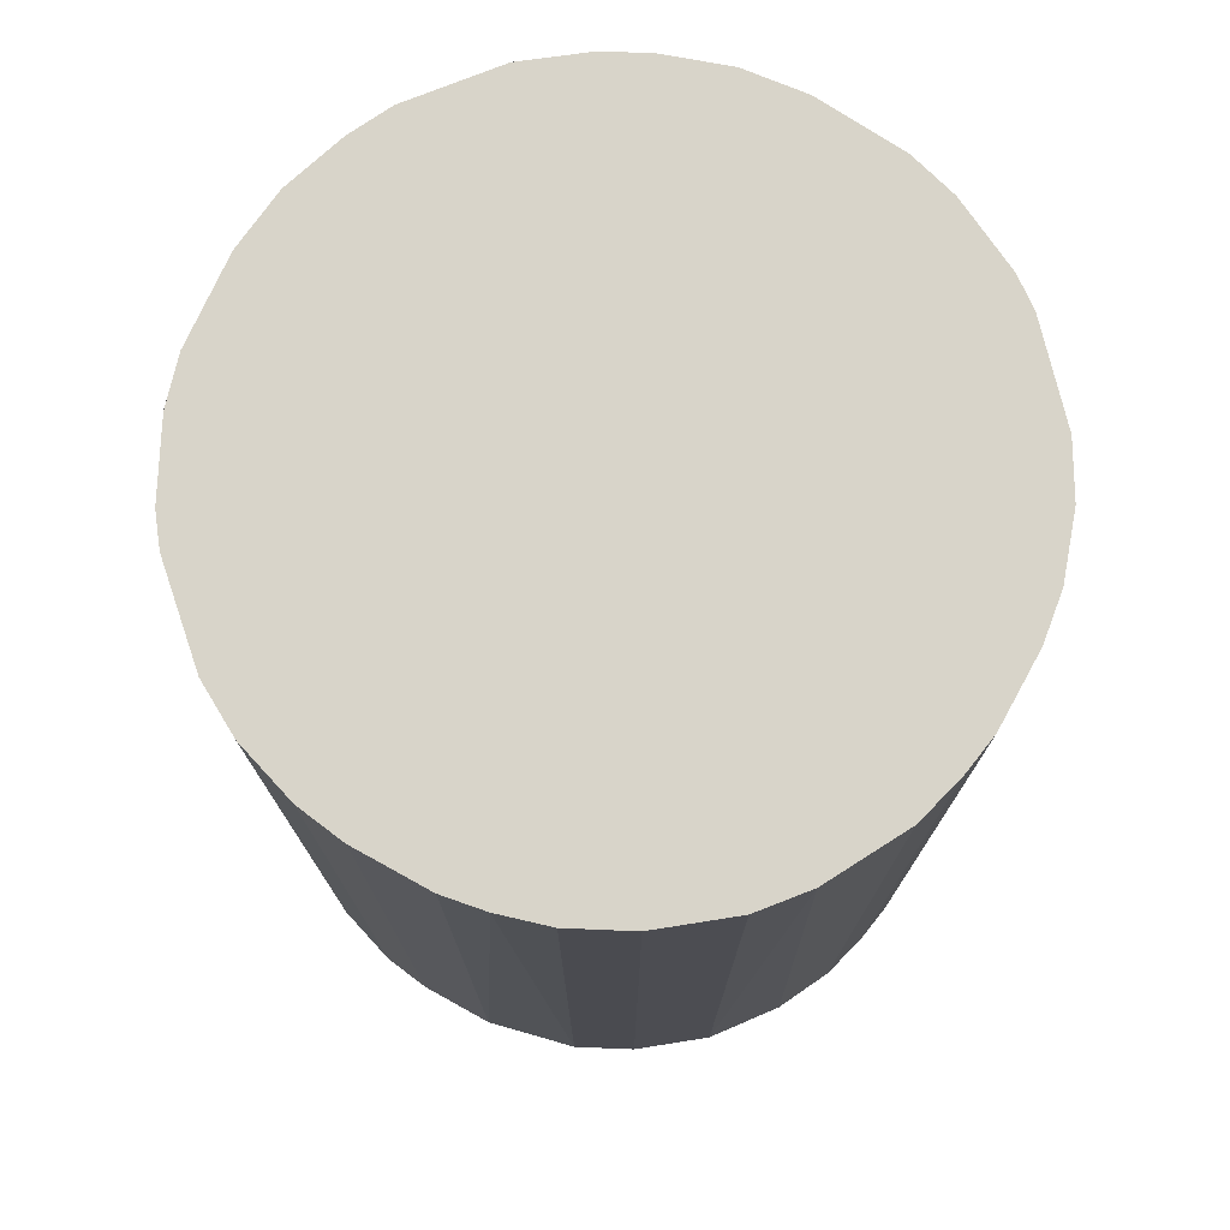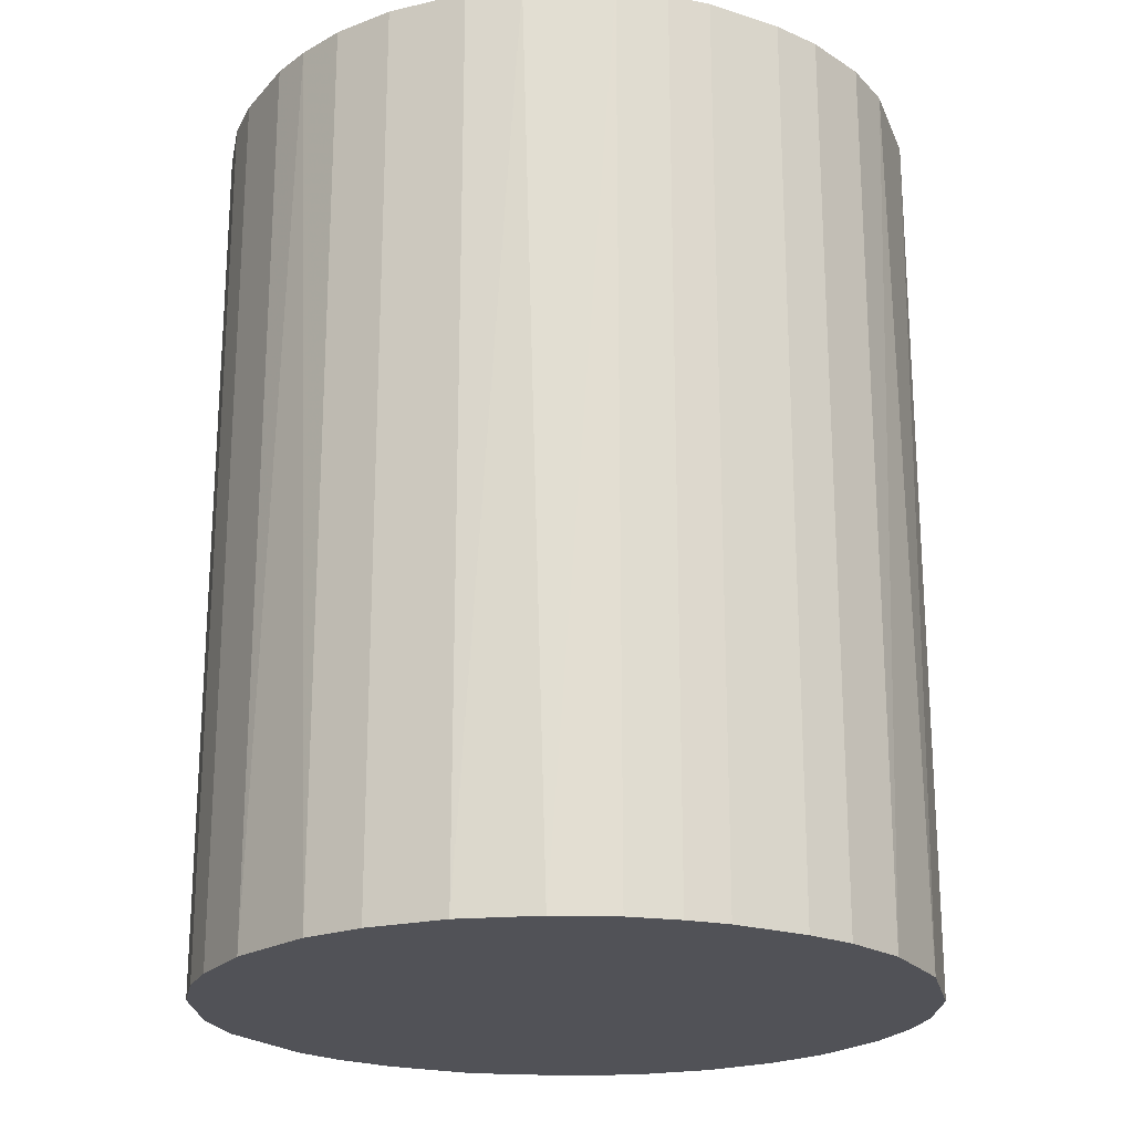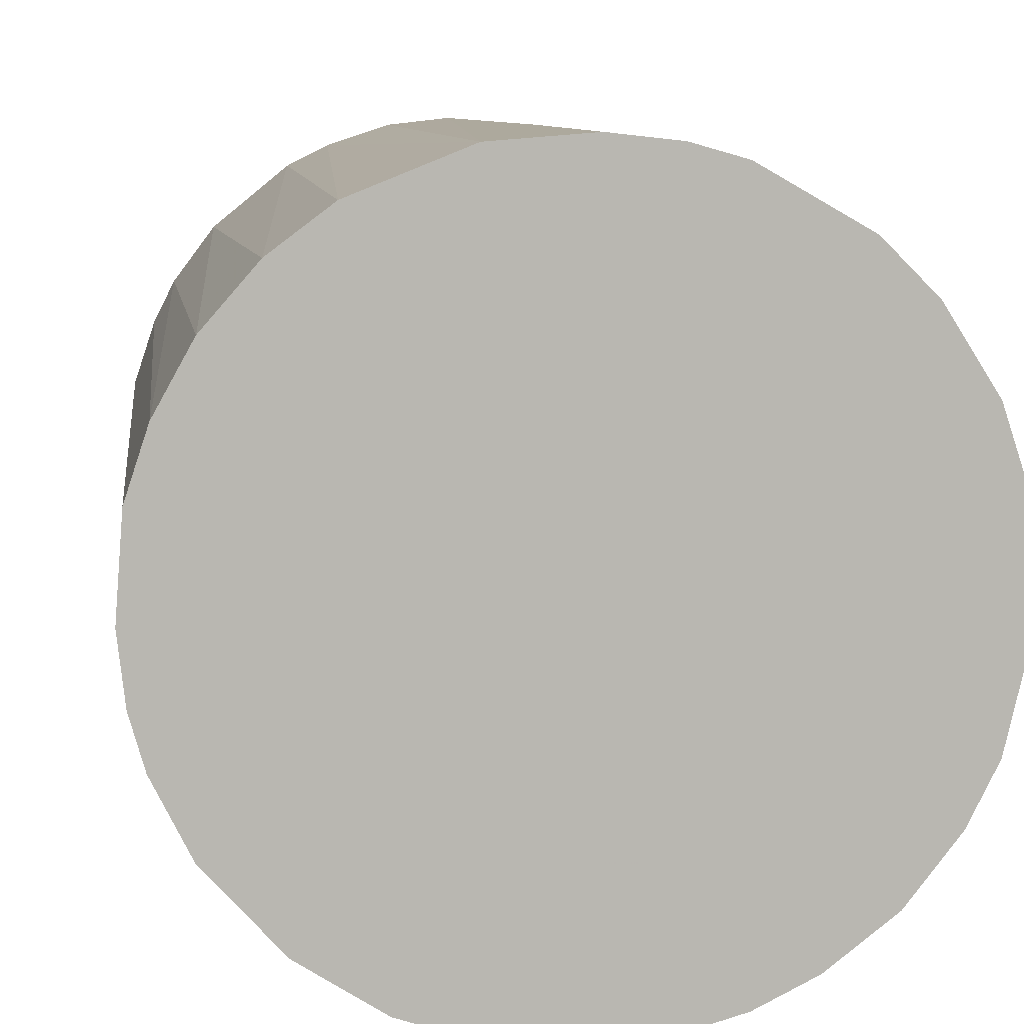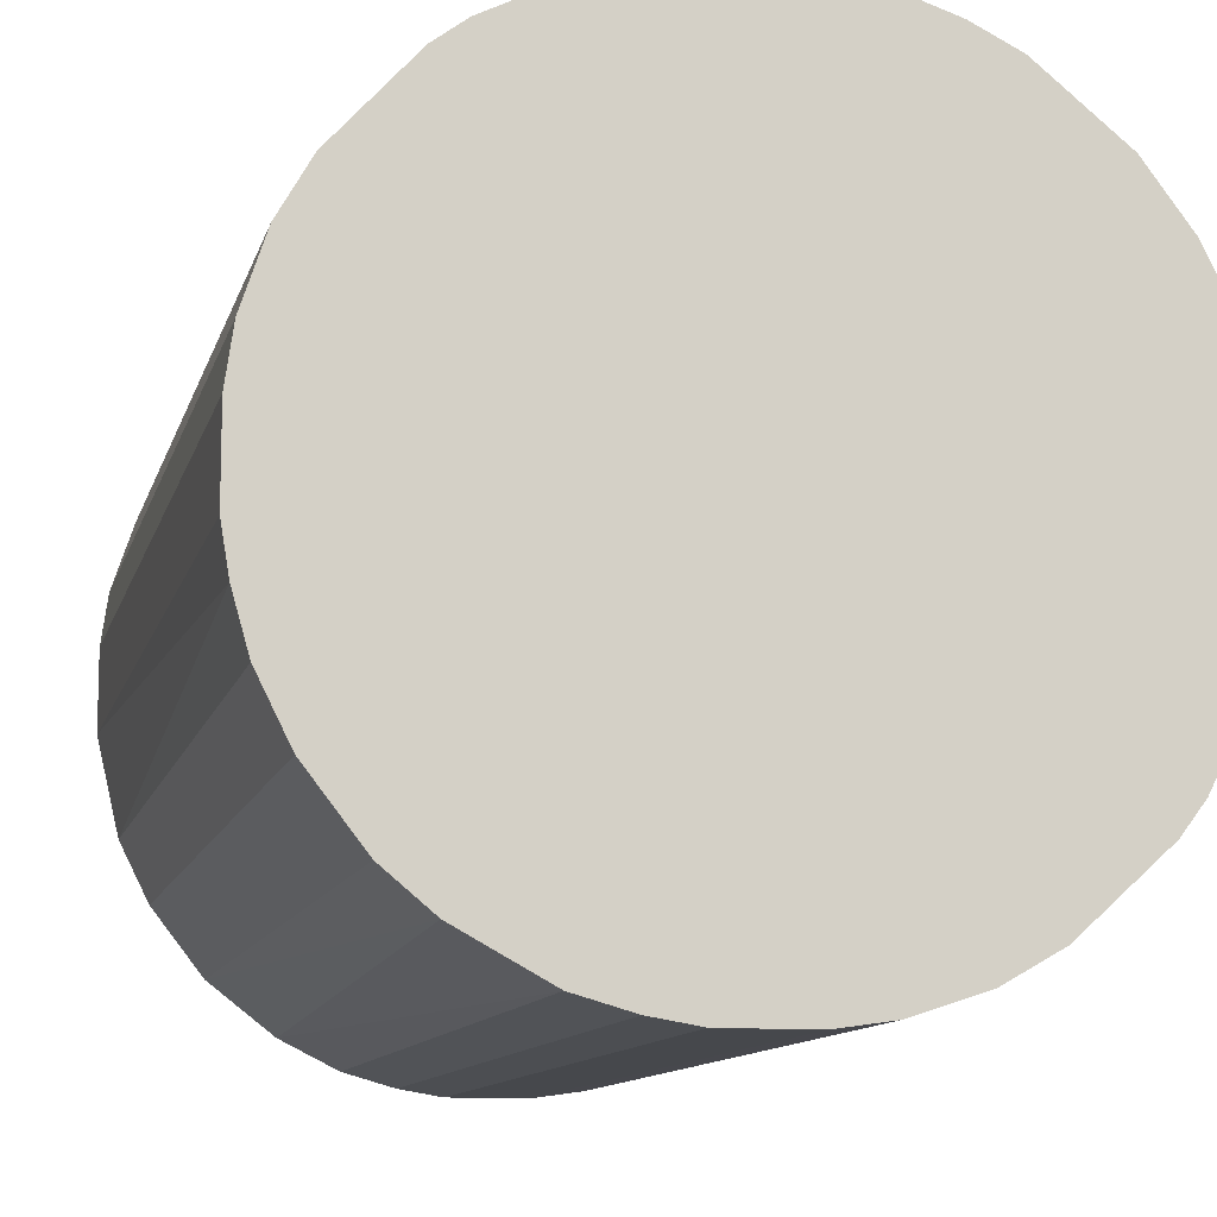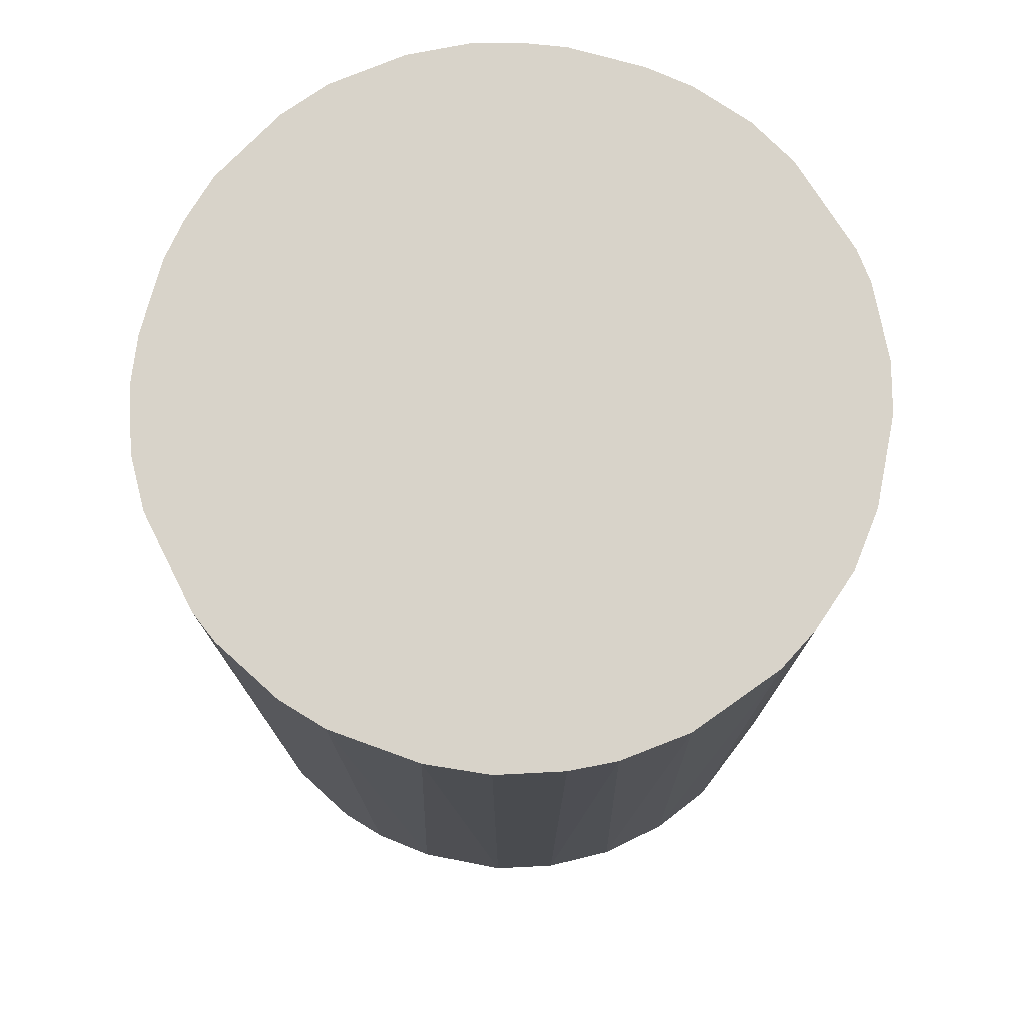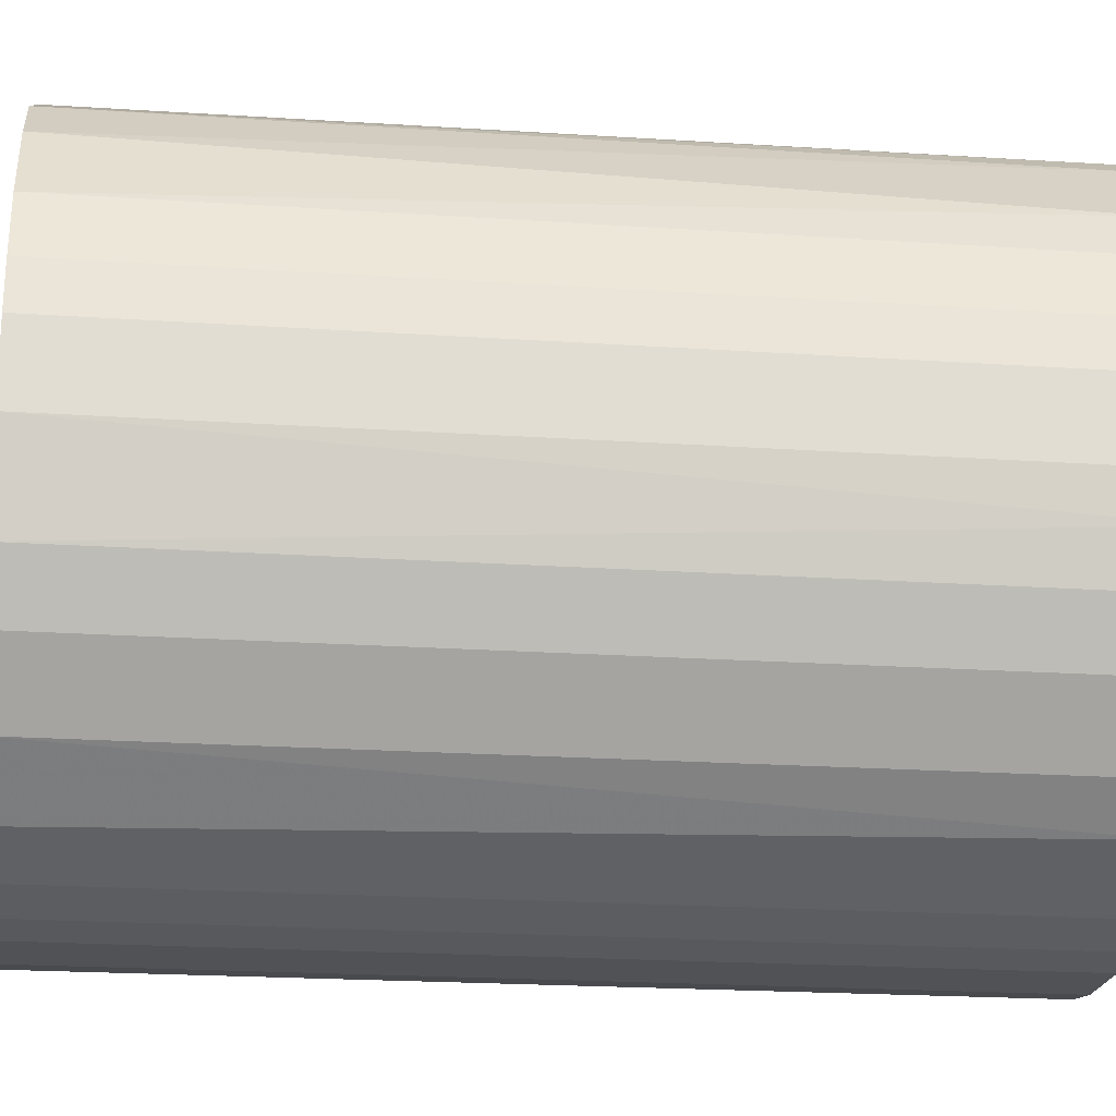
<metadata>
{"format":"obj","ext":"obj","renderer":"f3d","projection":"perspective","resolution":1024,"background":"white","views":[{"elev":75.6,"azim":-61.1,"up":"+Z"},{"elev":-21.6,"azim":-29.5,"up":"+Z"},{"elev":8.6,"azim":173.1,"up":"+Y"},{"elev":-11.1,"azim":-13.3,"up":"+Y"},{"elev":76.0,"azim":105.5,"up":"+Z"},{"elev":-20.9,"azim":-97.0,"up":"+Y"}]}
</metadata>
<code>
o convex_0
v 0.01138 0.01877 0.02763
v -0.002535 -0.02168 -0.02763
v -0.005146 -0.02124 -0.02763
v 0.004853 0.02138 -0.02763
v -0.02124 0.005288 0.02763
v 0.01704 -0.01385 0.02763
v 0.02182 -0.000798 -0.02763
v -0.02124 0.005288 -0.02763
v -0.01298 -0.01776 0.02763
v -0.01211 0.01834 0.02763
v -0.02037 -0.00819 -0.02763
v 0.02008 0.008767 0.02763
v 0.01399 -0.01689 -0.02763
v 0.005288 -0.02124 0.02763
v -0.01385 0.01704 -0.02763
v 0.01791 0.01268 -0.02763
v -0.02124 -0.005146 0.02763
v -0.004711 0.02138 0.02763
v 0.02138 -0.004711 0.02763
v 0.02052 -0.007756 -0.02763
v -0.01559 -0.01559 -0.02763
v -0.004711 0.02138 -0.02763
v -0.005146 -0.02124 0.02763
v -0.0182 0.01225 0.02763
v -0.01863 -0.01167 0.02763
v 0.005288 -0.02124 -0.02763
v 0.00094 0.02182 0.02763
v 0.01138 0.01877 -0.02763
v 0.01225 -0.0182 0.02763
v 0.02138 0.004853 -0.02763
v 0.02182 0.00094 0.02763
v 0.01617 0.01486 0.02763
v -0.02168 -0.002535 -0.02763
v -0.01994 0.009205 -0.02763
v -0.008195 -0.02037 -0.02763
v 0.009205 -0.01994 -0.02763
v 0.01834 -0.0121 -0.02763
v -0.00776 0.02052 -0.02763
v 0.008771 0.02008 0.02763
v 0.02052 -0.007756 0.02763
v -0.02168 0.002243 0.02763
v 0.002243 -0.02168 0.02763
v -0.0169 0.01399 -0.02763
v 0.01486 0.01616 -0.02763
v -0.000798 0.02182 -0.02763
v -0.01385 0.01704 0.02763
v -0.008195 -0.02037 0.02763
v -0.01167 -0.01863 -0.02763
v -0.01863 -0.01167 -0.02763
v -0.01559 -0.01559 0.02763
v 0.02008 0.008767 -0.02763
v 0.02138 0.004853 0.02763
v 0.004853 0.02138 0.02763
v -0.00776 0.02052 0.02763
v 0.009205 -0.01994 0.02763
v -0.01994 0.009205 0.02763
v 0.01877 0.01138 0.02763
v -0.02037 -0.00819 0.02763
v -0.02168 0.002243 -0.02763
v -0.02168 -0.002535 0.02763
v -0.002535 -0.02168 0.02763
v 0.002243 -0.02168 -0.02763
v 0.02138 -0.004711 -0.02763
v 0.01834 -0.0121 0.02763
f 37 40 64
f 2 3 4
f 1 5 6
f 2 4 7
f 4 3 8
f 6 5 9
f 5 1 10
f 8 3 11
f 1 6 12
f 2 7 13
f 6 9 14
f 4 8 15
f 7 4 16
f 9 5 17
f 10 1 18
f 12 6 19
f 13 7 20
f 11 3 21
f 4 15 22
f 3 2 23
f 14 9 23
f 5 10 24
f 9 17 25
f 2 13 26
f 18 1 27
f 16 4 28
f 13 6 29
f 6 14 29
f 7 16 30
f 19 7 31
f 12 19 31
f 7 30 31
f 1 12 32
f 8 11 33
f 11 17 33
f 8 5 34
f 15 8 34
f 21 3 35
f 3 23 35
f 26 13 36
f 14 26 36
f 13 29 36
f 6 13 37
f 13 20 37
f 15 10 38
f 22 15 38
f 18 22 38
f 27 1 39
f 1 28 39
f 28 4 39
f 19 6 40
f 20 19 40
f 37 20 40
f 5 8 41
f 17 5 41
f 14 23 42
f 26 14 42
f 15 34 43
f 34 24 43
f 28 1 44
f 16 28 44
f 1 32 44
f 32 16 44
f 4 22 45
f 22 18 45
f 27 4 45
f 18 27 45
f 10 15 46
f 24 10 46
f 15 43 46
f 43 24 46
f 23 9 47
f 35 23 47
f 35 47 48
f 9 21 48
f 21 35 48
f 47 9 48
f 11 21 49
f 25 49 50
f 21 9 50
f 9 25 50
f 49 21 50
f 30 16 51
f 12 30 51
f 30 12 52
f 12 31 52
f 31 30 52
f 4 27 53
f 27 39 53
f 39 4 53
f 10 18 54
f 38 10 54
f 18 38 54
f 29 14 55
f 14 36 55
f 36 29 55
f 5 24 56
f 34 5 56
f 24 34 56
f 32 12 57
f 16 32 57
f 12 51 57
f 51 16 57
f 17 11 58
f 25 17 58
f 11 49 58
f 49 25 58
f 8 33 59
f 41 8 59
f 33 41 59
f 33 17 60
f 17 41 60
f 41 33 60
f 23 2 61
f 2 42 61
f 42 23 61
f 2 26 62
f 42 2 62
f 26 42 62
f 7 19 63
f 20 7 63
f 19 20 63
f 6 37 64
f 40 6 64

</code>
